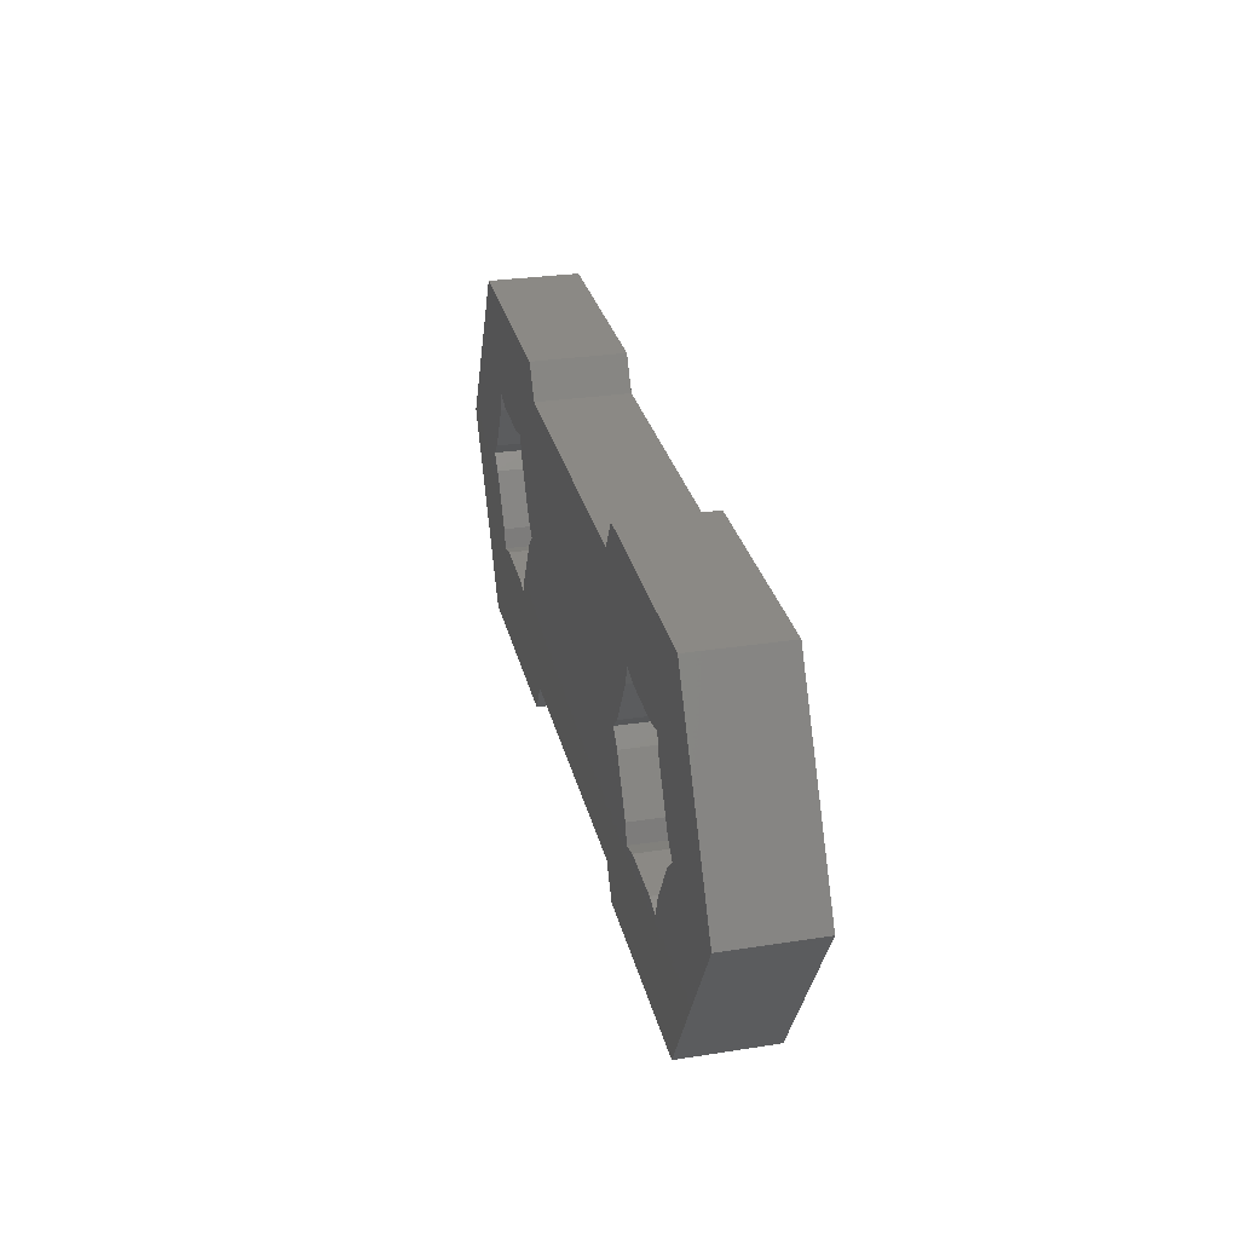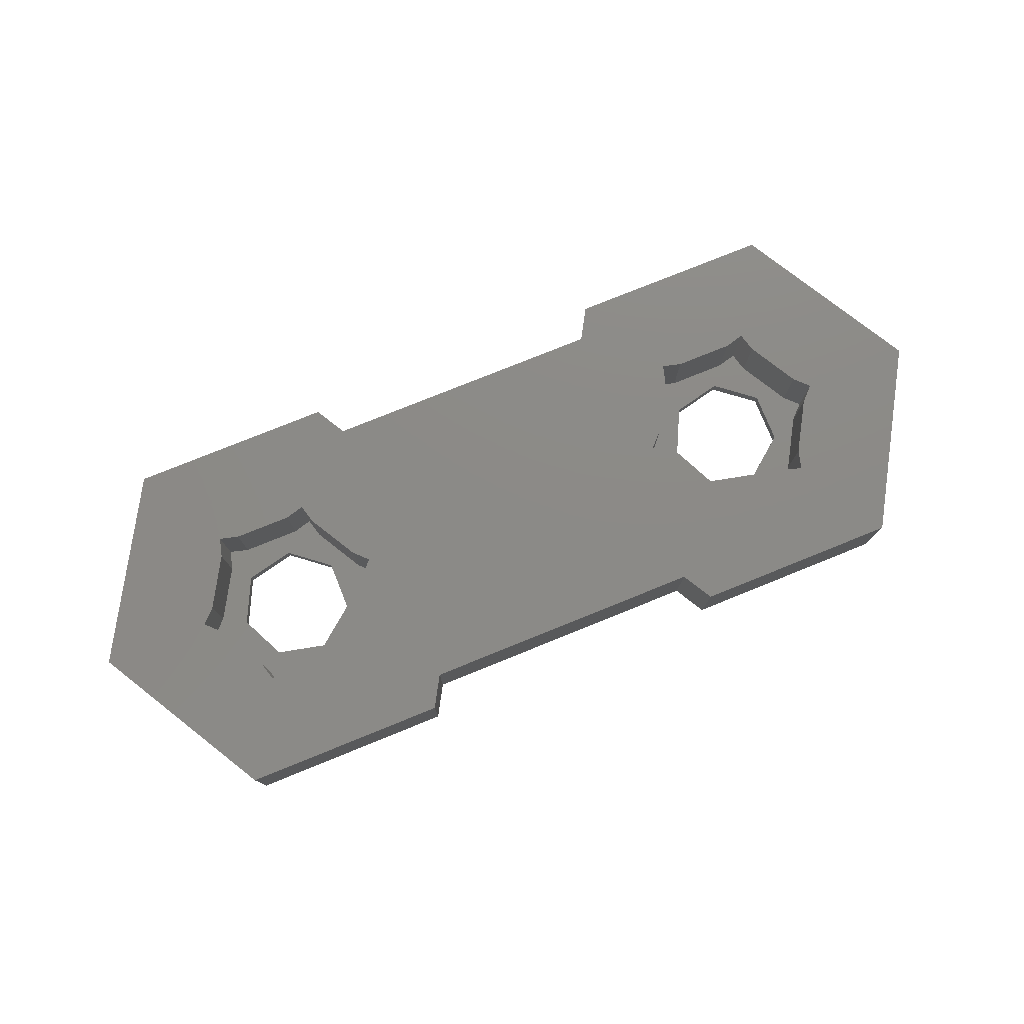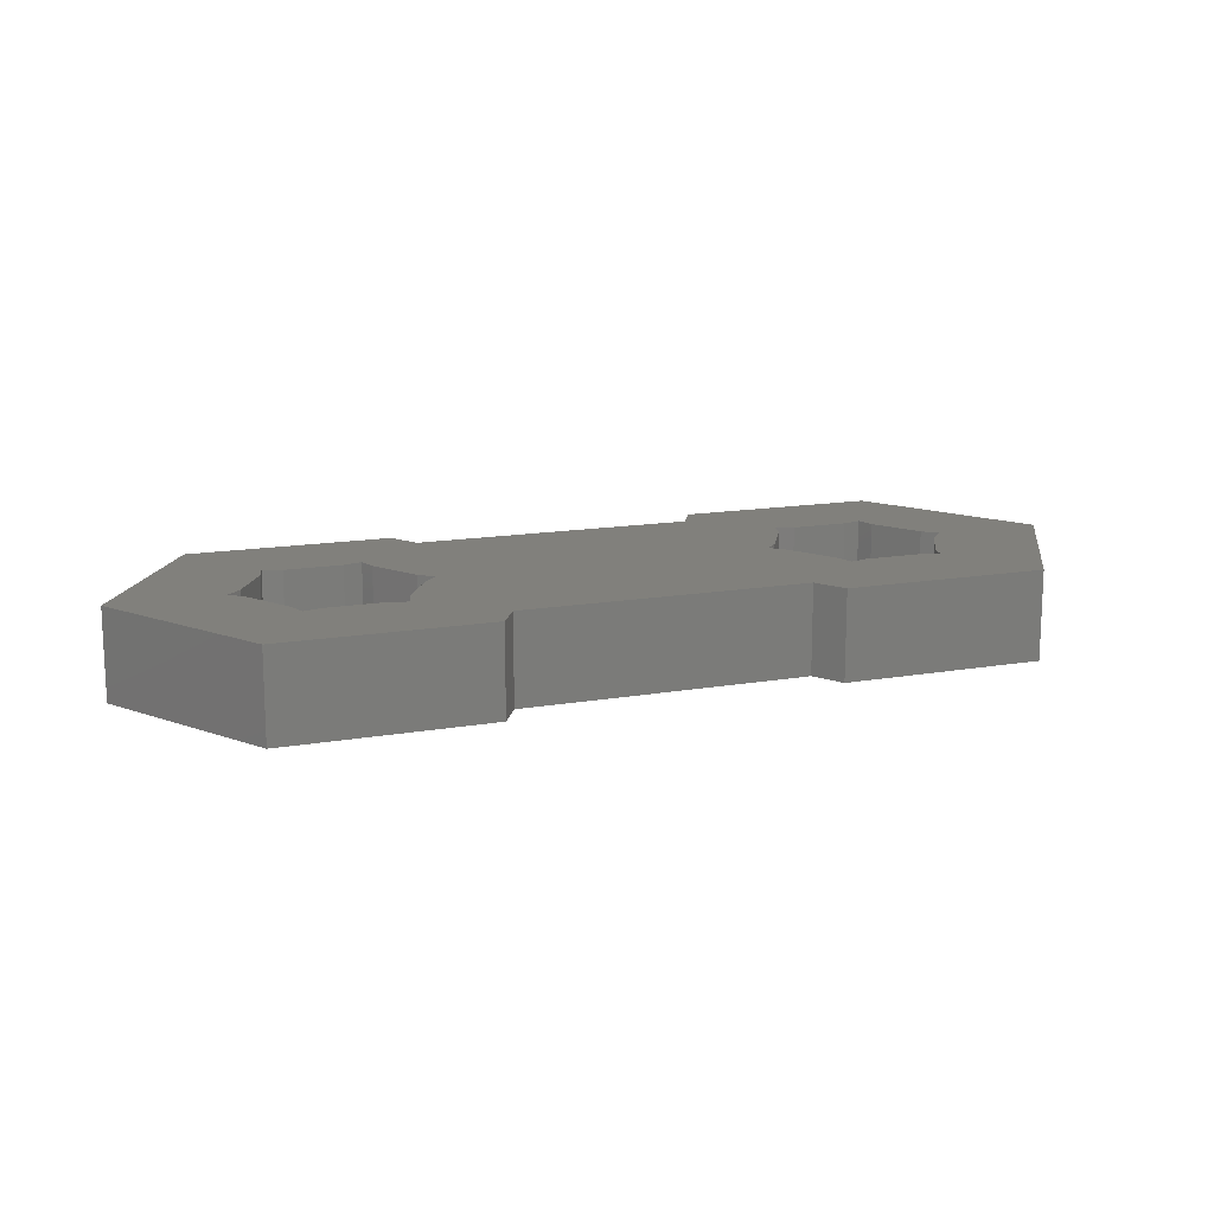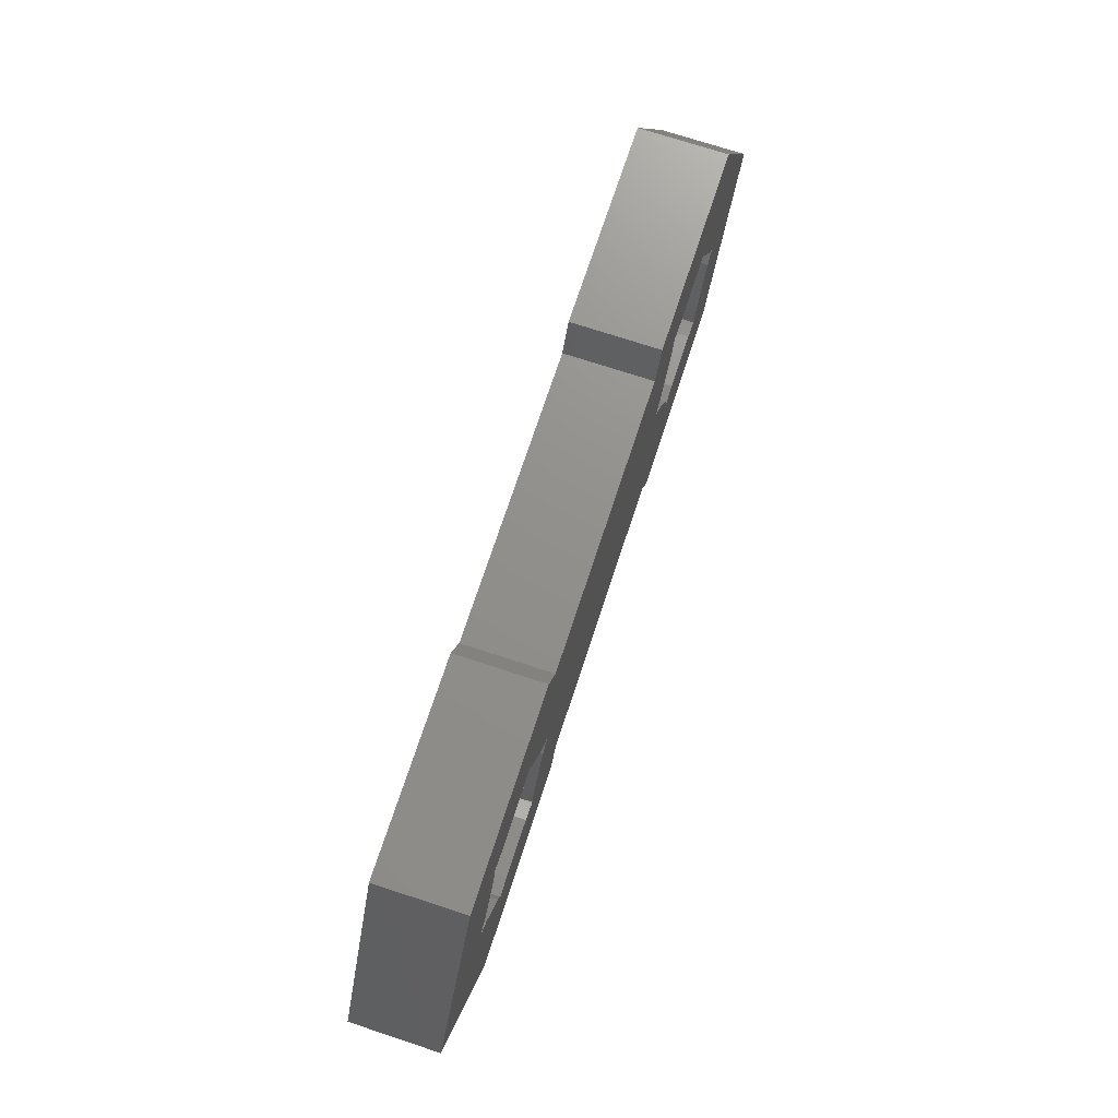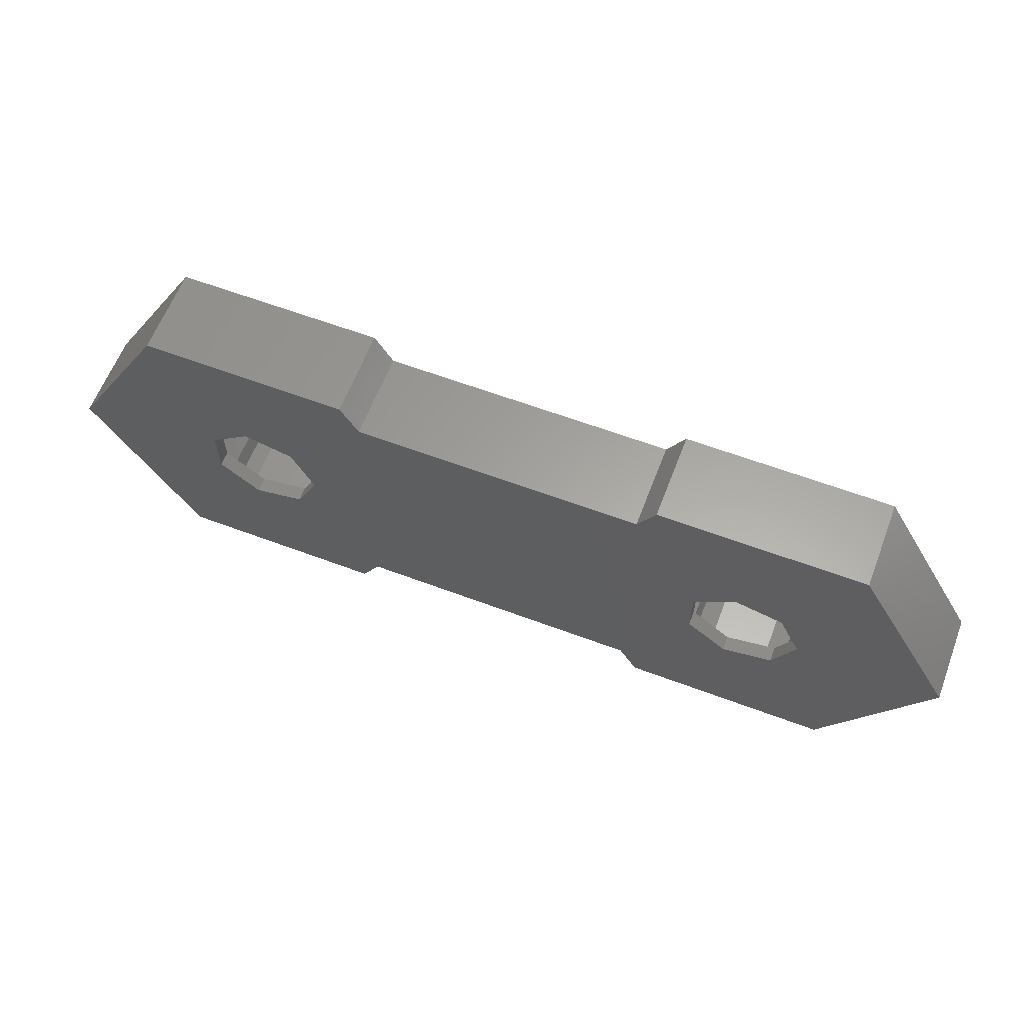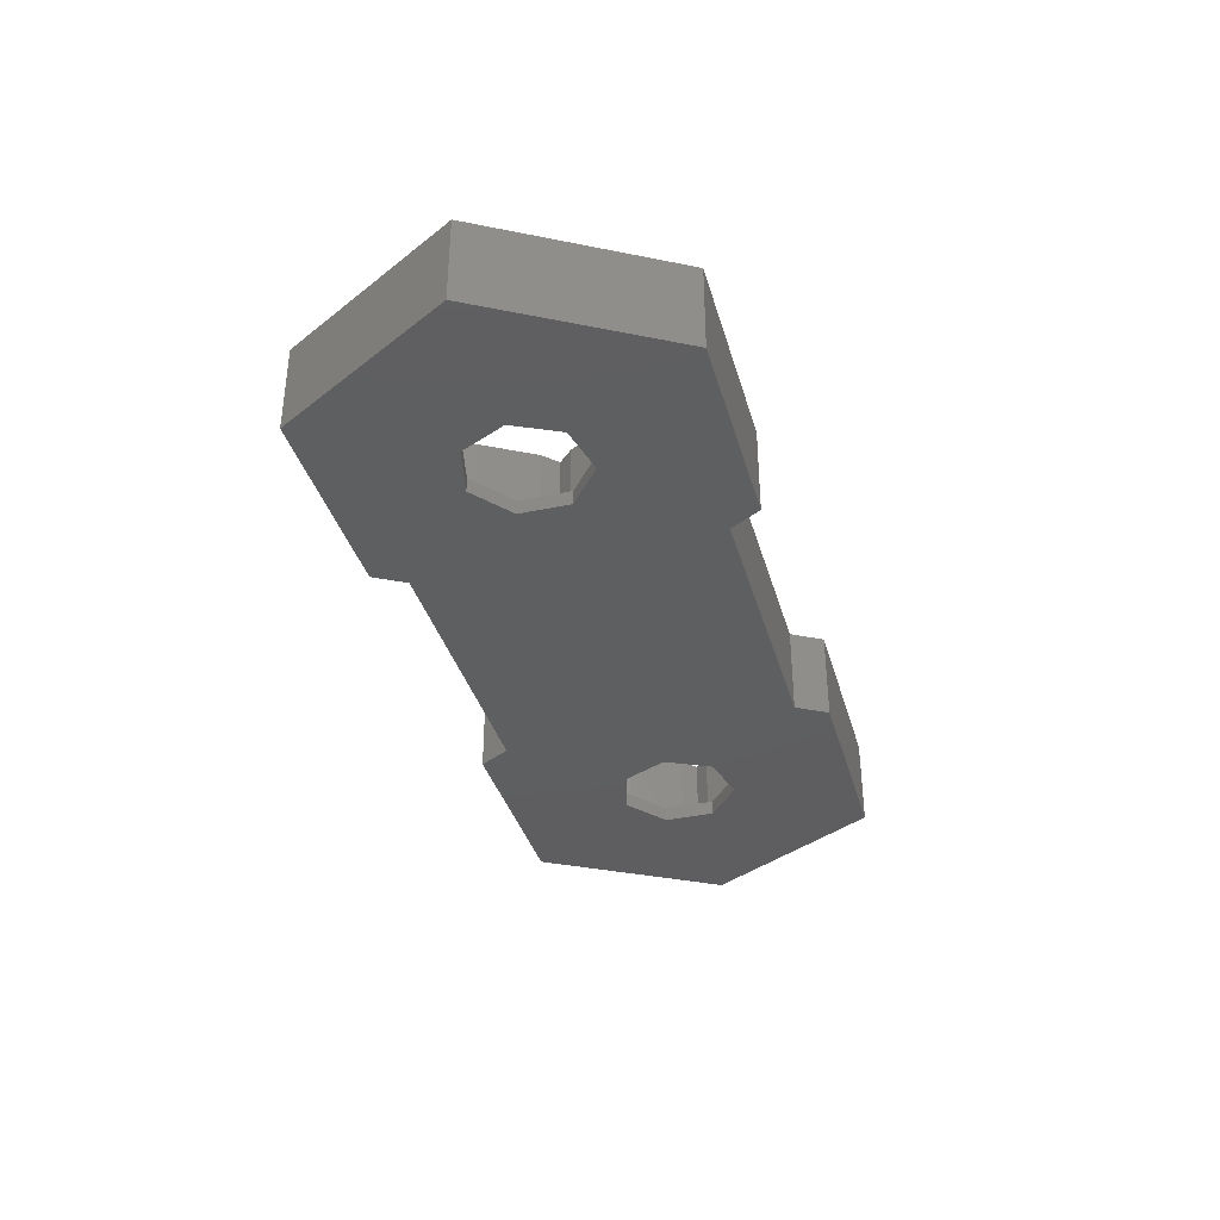
<metadata>
{"format":"stl","ext":"stl","renderer":"f3d","projection":"perspective","resolution":1024,"background":"white","views":[{"elev":29.1,"azim":77.0,"up":"+Y"},{"elev":77.4,"azim":-22.0,"up":"+Z"},{"elev":14.1,"azim":158.7,"up":"+Z"},{"elev":72.6,"azim":-71.8,"up":"+Y"},{"elev":61.7,"azim":-159.1,"up":"+Y"},{"elev":-36.6,"azim":-74.7,"up":"+Z"}]}
</metadata>
<code>
# stl→obj: 128 verts, 260 faces
v -16 0 0
v -12.5 6.062 0
v -12.5 -6.062 0
v -10.25 1.562 0
v -5.5 6.062 0
v -7.2 -0.8668 0
v -4.887 5 0
v 4.887 5 0
v 5.5 6.062 0
v 12.5 6.062 0
v 10.8 0.8668 0
v 16 0 0
v 5.5 -6.062 0
v 12.5 -6.062 0
v 4.887 -5 0
v 9.445 -1.948 0
v -8.555 -1.948 0
v -10.25 -1.562 0
v -11 0 0
v 7.754 -1.562 0
v -8.555 1.948 0
v -7.2 0.8668 0
v -4.887 -5 0
v 7.002 0 0
v 10.8 -0.8668 0
v 9.445 1.948 0
v 7.754 1.562 0
v -5.5 -6.062 0
v -16 0 3
v -12.5 6.062 3
v -12.5 -6.062 3
v -5.5 -6.062 3
v -4.887 -5 3
v 4.887 -5 3
v 5.5 -6.062 3
v 12.5 -6.062 3
v 16 0 3
v 12.5 6.062 3
v 5.5 6.062 3
v 4.887 5 3
v -4.887 5 3
v -5.5 6.062 3
v -11 0 0.5
v -10.25 -1.562 0.5
v -10.25 1.562 0.5
v -8.555 1.948 0.5
v -7.2 0.8668 0.5
v -7.2 -0.8668 0.5
v -8.555 -1.948 0.5
v 7.002 0 0.5
v 7.754 -1.562 0.5
v 7.754 1.562 0.5
v 9.445 1.948 0.5
v 10.8 0.8668 0.5
v 10.8 -0.8668 0.5
v 9.445 -1.948 0.5
v 6.213 0.4732 3
v 7.197 2.177 3
v -12.26 0 3
v -7.37 2.823 3
v -7.197 2.177 3
v 7.37 -2.823 3
v 9.984 2.65 3
v 10.63 2.823 3
v -11.79 0.4732 3
v -10.63 -2.823 3
v -11.79 -0.4732 3
v -10.8 2.177 3
v -10.63 2.823 3
v -8.016 2.65 3
v -9.984 2.65 3
v -5.74 -0 3
v -6.213 -0.4732 3
v -6.213 0.4732 3
v -7.37 -2.823 3
v -8.016 -2.65 3
v -7.197 -2.177 3
v -9.984 -2.65 3
v -10.8 -2.177 3
v 7.197 -2.177 3
v 5.74 0 3
v 6.213 -0.4732 3
v 12.26 -0 3
v 11.79 -0.4732 3
v 10.8 2.177 3
v 11.79 0.4732 3
v 7.37 2.823 3
v 8.016 2.65 3
v 9.984 -2.65 3
v 8.016 -2.65 3
v 10.8 -2.177 3
v 10.63 -2.823 3
v -11.79 -0.4732 0.5
v -10.8 -2.177 0.5
v -9.984 -2.65 0.5
v -10.63 -2.823 0.5
v -8.016 -2.65 0.5
v -8.016 2.65 0.5
v -7.197 2.177 0.5
v -10.8 2.177 0.5
v -9.984 2.65 0.5
v -10.63 2.823 0.5
v -12.26 0 0.5
v -11.79 0.4732 0.5
v -5.74 -0 0.5
v -6.213 0.4732 0.5
v -6.213 -0.4732 0.5
v -7.37 2.823 0.5
v -7.197 -2.177 0.5
v -7.37 -2.823 0.5
v 6.213 -0.4732 0.5
v 7.197 -2.177 0.5
v 8.016 -2.65 0.5
v 7.37 -2.823 0.5
v 9.984 -2.65 0.5
v 9.984 2.65 0.5
v 10.8 2.177 0.5
v 7.197 2.177 0.5
v 8.016 2.65 0.5
v 7.37 2.823 0.5
v 5.74 0 0.5
v 6.213 0.4732 0.5
v 12.26 -0 0.5
v 11.79 0.4732 0.5
v 11.79 -0.4732 0.5
v 10.63 2.823 0.5
v 10.8 -2.177 0.5
v 10.63 -2.823 0.5
f 1 2 3
f 4 2 5
f 6 7 8
f 8 9 10
f 8 10 3
f 11 10 12
f 13 12 14
f 15 12 13
f 16 12 15
f 17 3 18
f 3 2 19
f 16 3 20
f 3 19 18
f 21 5 7
f 3 17 8
f 21 7 22
f 17 6 8
f 22 7 6
f 4 5 21
f 19 2 4
f 16 23 3
f 3 24 20
f 25 12 16
f 23 16 15
f 11 12 25
f 26 10 11
f 27 10 26
f 3 10 27
f 3 27 24
f 28 3 23
f 1 29 2
f 2 29 30
f 1 3 29
f 29 3 31
f 31 3 28
f 32 31 28
f 32 28 23
f 33 32 23
f 33 23 15
f 34 33 15
f 15 13 34
f 34 13 35
f 35 13 14
f 36 35 14
f 36 14 12
f 37 36 12
f 12 10 38
f 37 12 38
f 9 39 10
f 10 39 38
f 8 40 9
f 9 40 39
f 7 41 8
f 8 41 40
f 7 5 42
f 41 7 42
f 2 30 5
f 5 30 42
f 43 44 18
f 19 43 18
f 4 45 43
f 19 4 43
f 21 46 45
f 4 21 45
f 22 47 46
f 21 22 46
f 47 22 48
f 48 22 6
f 48 6 49
f 49 6 17
f 49 17 44
f 44 17 18
f 50 51 20
f 24 50 20
f 27 52 50
f 24 27 50
f 26 53 52
f 27 26 52
f 11 54 53
f 26 11 53
f 54 11 55
f 55 11 25
f 55 25 56
f 56 25 16
f 56 16 51
f 51 16 20
f 30 29 31
f 57 58 41
f 59 30 31
f 60 61 34
f 36 34 35
f 62 30 36
f 63 64 40
f 38 39 37
f 59 65 30
f 66 67 31
f 67 59 31
f 68 30 65
f 69 30 68
f 70 30 71
f 72 73 33
f 61 74 34
f 36 60 34
f 36 30 60
f 75 76 32
f 73 77 33
f 34 72 33
f 34 74 72
f 33 77 32
f 77 75 32
f 70 60 30
f 57 41 30
f 32 78 31
f 78 66 31
f 79 67 66
f 62 80 30
f 81 30 82
f 57 30 81
f 83 84 37
f 85 86 37
f 40 41 58
f 86 83 37
f 40 58 87
f 40 87 88
f 64 85 37
f 40 88 63
f 39 64 37
f 39 40 64
f 89 90 36
f 37 84 36
f 84 91 36
f 91 92 36
f 92 89 36
f 90 62 36
f 82 30 80
f 41 42 30
f 76 78 32
f 69 71 30
f 93 94 95
f 95 94 96
f 44 95 97
f 43 45 93
f 45 46 98
f 46 47 99
f 100 93 101
f 102 100 101
f 103 93 104
f 47 105 106
f 47 48 107
f 101 45 98
f 101 93 45
f 98 46 108
f 46 99 108
f 99 47 106
f 47 107 105
f 107 48 109
f 109 49 110
f 93 95 44
f 100 104 93
f 48 49 109
f 49 44 97
f 49 97 110
f 44 43 93
f 111 112 113
f 113 112 114
f 51 113 115
f 50 52 111
f 52 53 116
f 53 54 117
f 118 111 119
f 120 118 119
f 121 111 122
f 54 123 124
f 54 55 125
f 119 52 116
f 119 111 52
f 116 53 126
f 53 117 126
f 117 54 124
f 54 125 123
f 125 55 127
f 127 56 128
f 111 113 51
f 118 122 111
f 55 56 127
f 56 51 115
f 56 115 128
f 51 50 111
f 59 67 93
f 103 59 93
f 67 79 94
f 93 67 94
f 79 66 96
f 94 79 96
f 78 95 66
f 66 95 96
f 76 97 78
f 78 97 95
f 75 110 76
f 76 110 97
f 77 109 75
f 75 109 110
f 73 107 77
f 77 107 109
f 72 105 73
f 73 105 107
f 72 74 105
f 105 74 106
f 74 61 106
f 106 61 99
f 61 60 99
f 99 60 108
f 108 60 70
f 98 108 70
f 98 70 71
f 101 98 71
f 101 71 69
f 102 101 69
f 102 69 68
f 100 102 68
f 100 68 65
f 104 100 65
f 104 65 59
f 103 104 59
f 82 80 112
f 111 82 112
f 81 82 111
f 121 81 111
f 80 62 114
f 112 80 114
f 90 113 62
f 62 113 114
f 89 115 90
f 90 115 113
f 92 128 89
f 89 128 115
f 91 127 92
f 92 127 128
f 84 125 91
f 91 125 127
f 83 123 84
f 84 123 125
f 83 86 123
f 123 86 124
f 86 85 124
f 124 85 117
f 85 64 117
f 117 64 126
f 126 64 63
f 116 126 63
f 116 63 88
f 119 116 88
f 119 88 87
f 120 119 87
f 120 87 58
f 118 120 58
f 118 58 57
f 122 118 57
f 122 57 81
f 121 122 81

</code>
